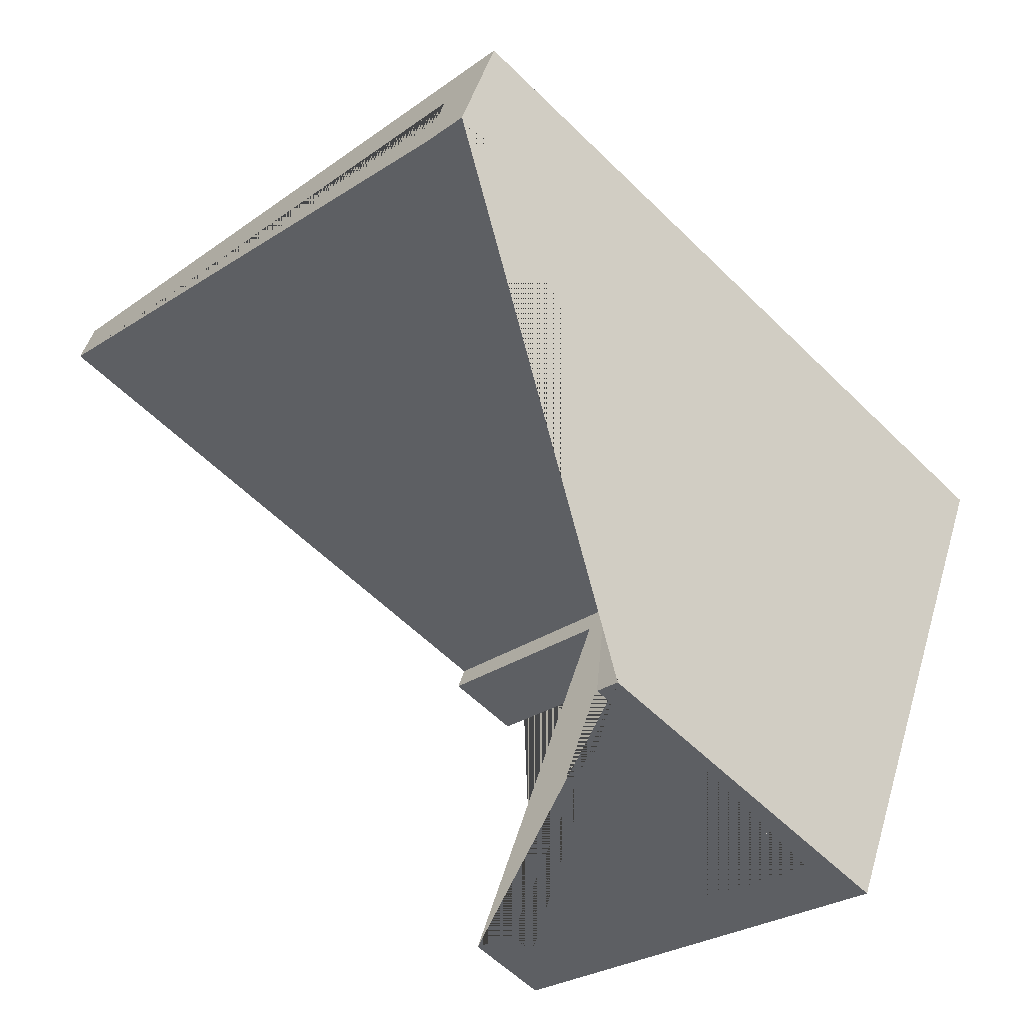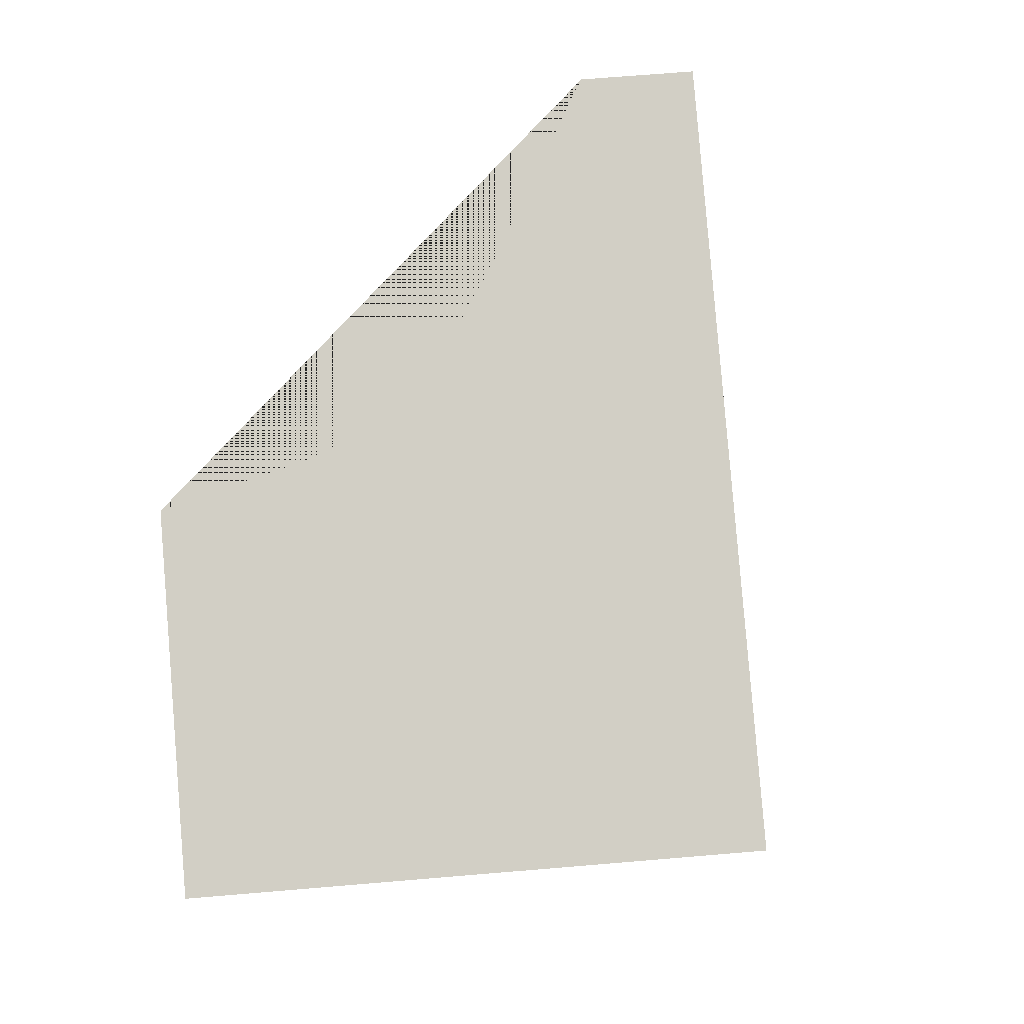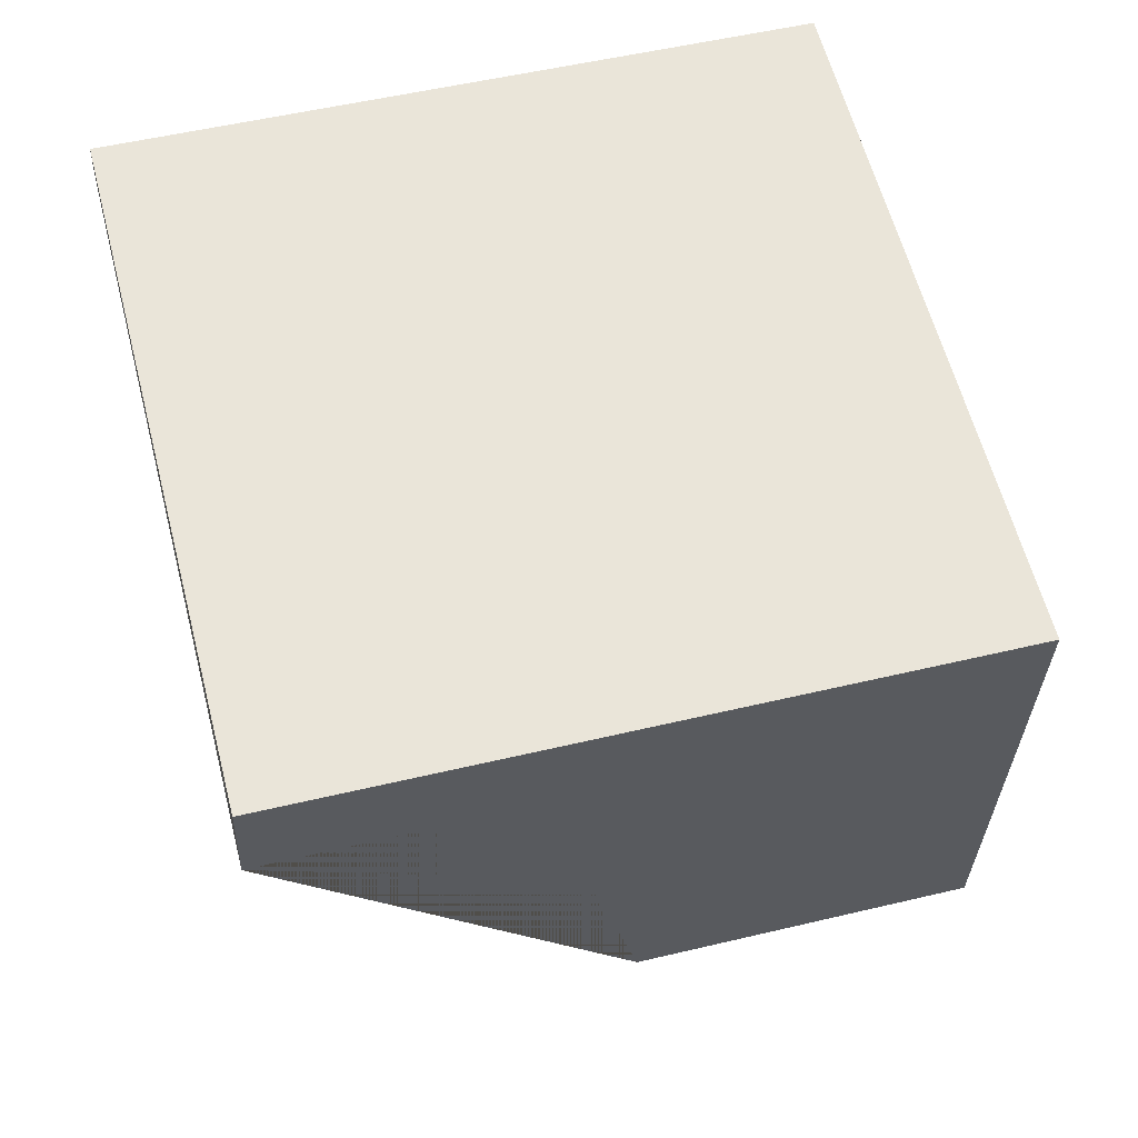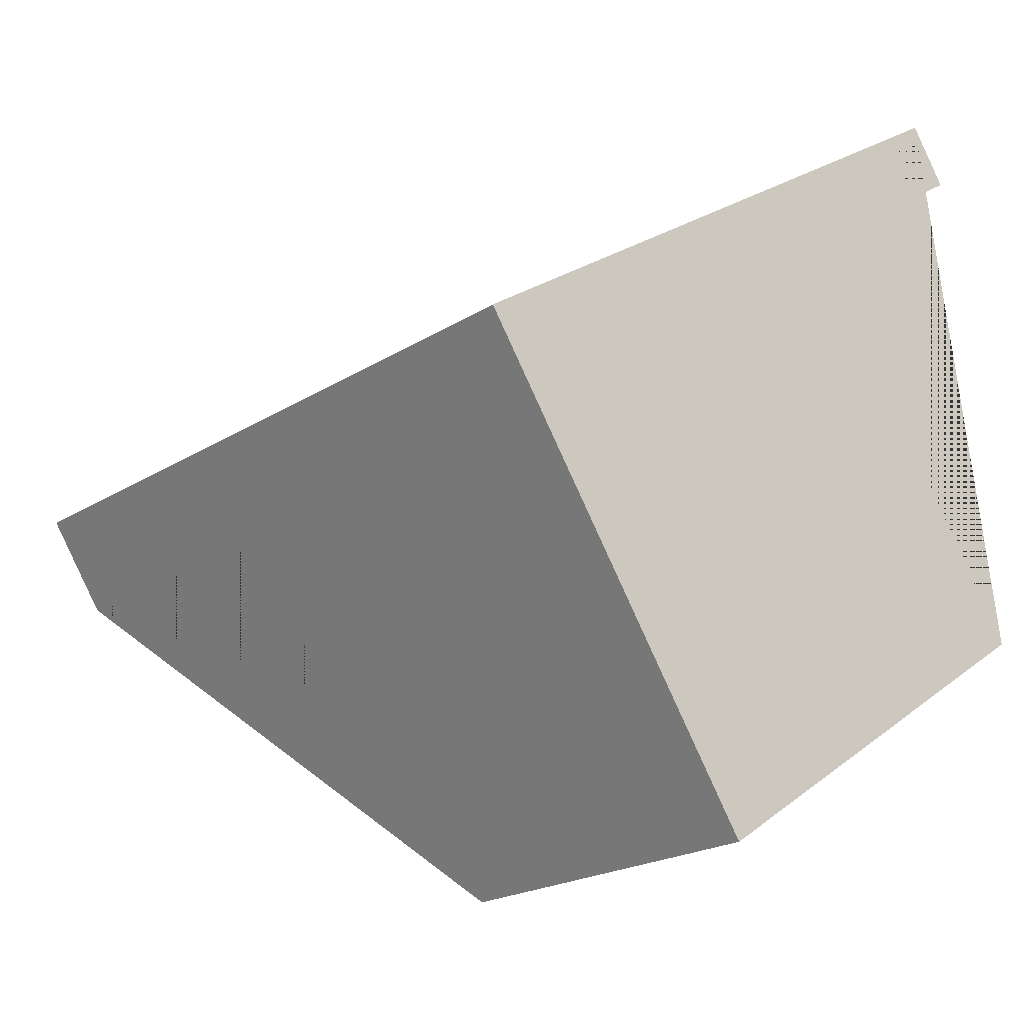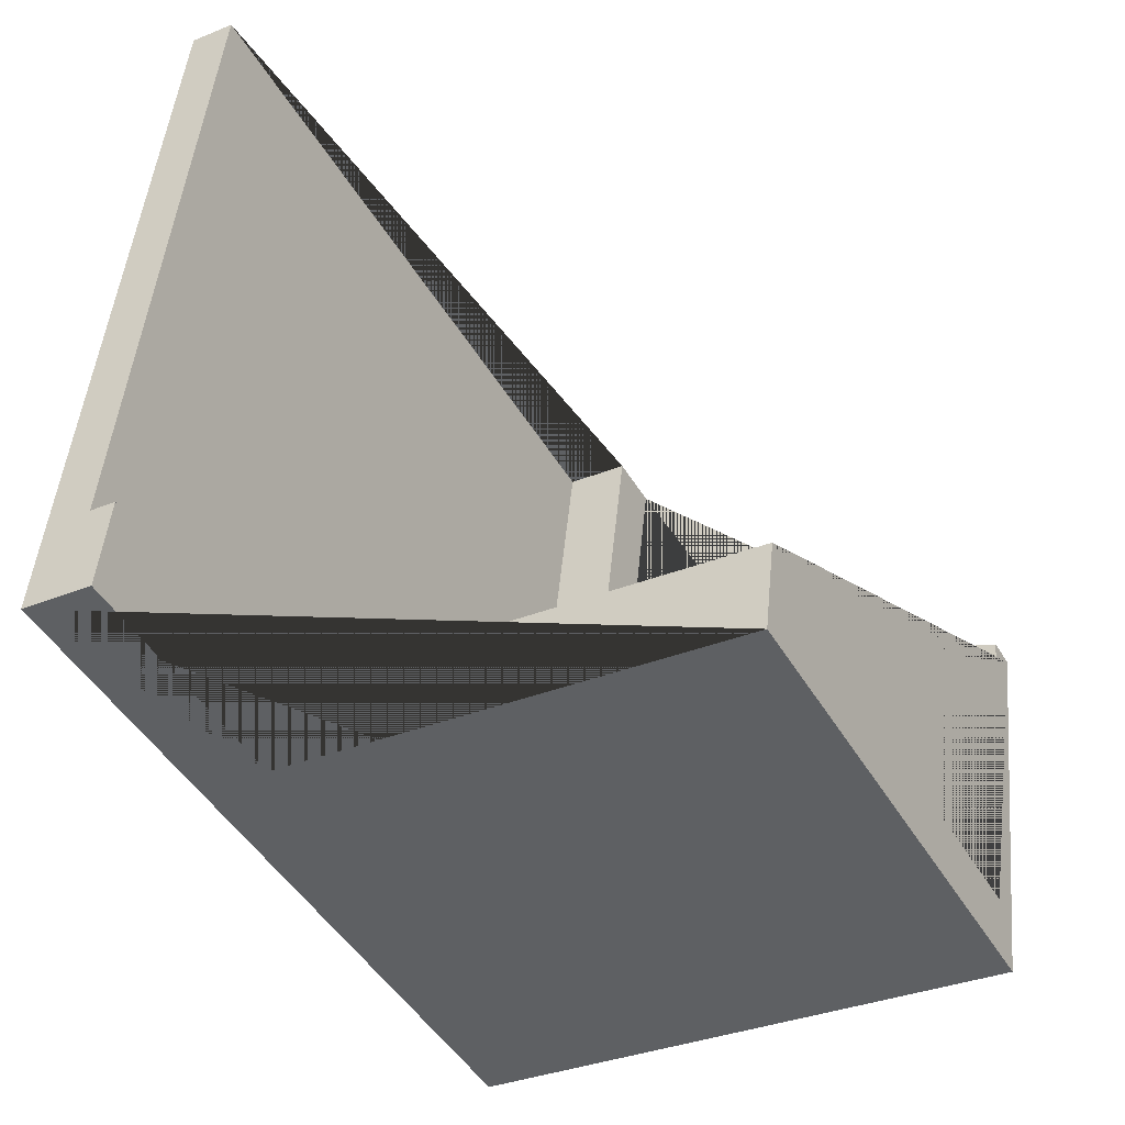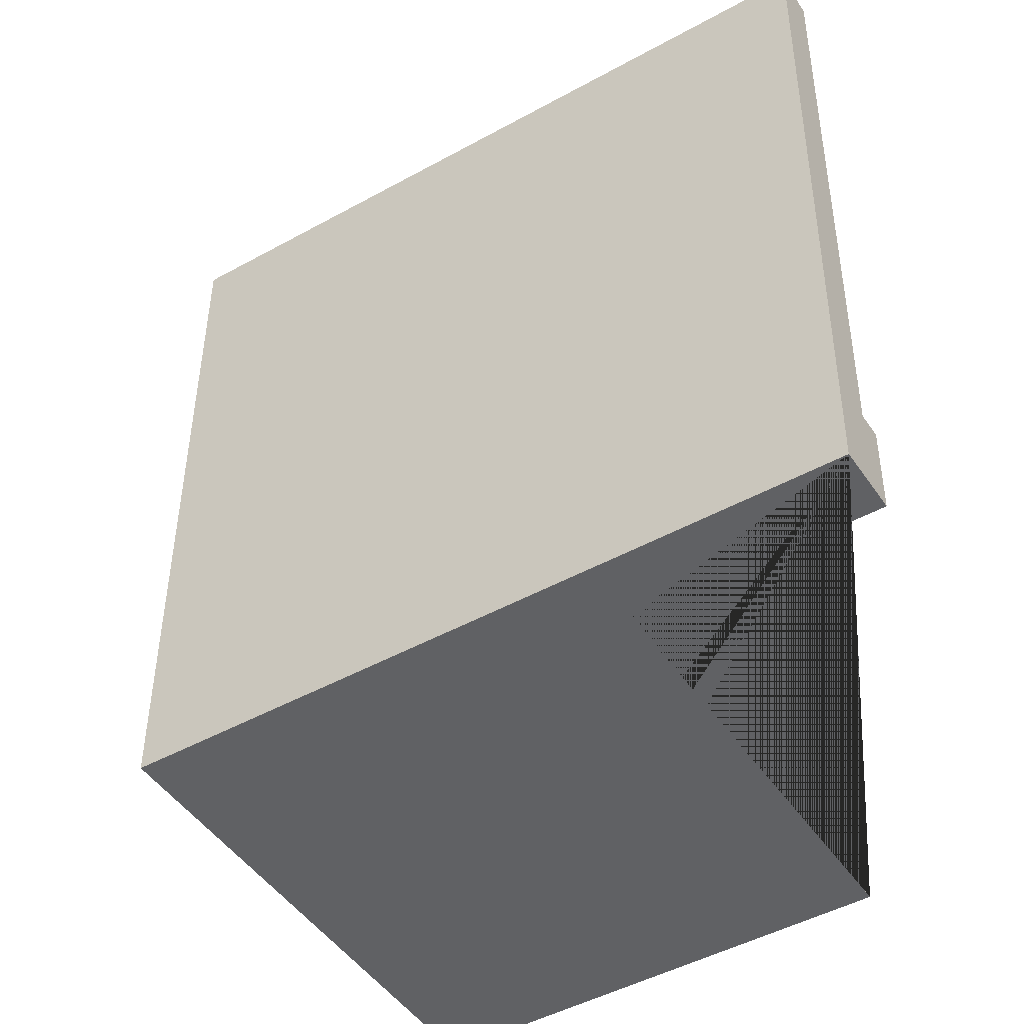
<metadata>
{"format":"obj","ext":"obj","renderer":"f3d","projection":"perspective","resolution":1024,"background":"white","views":[{"elev":-65.3,"azim":44.6,"up":"+Y"},{"elev":-10.4,"azim":59.9,"up":"+Z"},{"elev":29.8,"azim":76.5,"up":"+Y"},{"elev":-13.5,"azim":138.6,"up":"+Y"},{"elev":-42.6,"azim":-89.9,"up":"+Z"},{"elev":-41.5,"azim":-176.5,"up":"+Z"}]}
</metadata>
<code>
o Cube_Cube.001
v -0.1311 0.2041 -0.2656
v 0.3532 -0.06214 -0.2909
v 0.376 0.05363 -0.2356
v -0.4127 0.4722 0.6952
v 0.4726 -0.01453 0.6489
v -0.4127 0.5679 -0.3116
v 0.4726 0.0811 -0.3579
v 0.376 -0.03025 0.6474
v -0.442 0.5034 -0.1929
v -0.442 0.4195 0.6902
v -0.1311 0.2 -0.2217
v 0.3197 -0.04791 -0.2452
v -0.3971 -0.2752 -0.3111
v -0.3971 -0.2794 -0.2672
v 0.121 -0.5525 -0.418
v 0.121 -0.5987 0.06779
v 0.08721 -0.5801 0.06955
v 0.08721 -0.5415 -0.3364
v 0.4018 -0.1072 0.2708
v 0.3532 -0.1146 0.2618
v 0.3197 -0.09624 0.2636
v 0.3346 -0.07023 0.2743
v 0.4018 -0.142 0.6368
v 0.3346 -0.105 0.6403
v -0.4651 -0.242 -0.2637
v -0.1595 0.3206 -0.3351
v -0.4651 -0.2302 -0.3874
v -0.1595 0.3089 -0.2113
v -0.4586 0.4733 -0.1957
v -0.4586 0.4851 -0.3195
f 2 1 13 18
f 1 11 14 13
f 3 12 21 22 24 8
f 3 9 29 28 25 14 11 12
f 4 5 7 6
f 6 7 15 27 26 30
f 6 30 29 9 10 4
f 9 3 8 10
f 10 8 24 23 5 4
f 11 1 2 20 21 12
f 19 22 21 20 17 16
f 16 17 18 13 14 25 27 15
f 18 17 20 2
f 23 19 16 15 7 5
f 22 19 23 24
f 28 26 27 25
f 26 28 29 30

</code>
